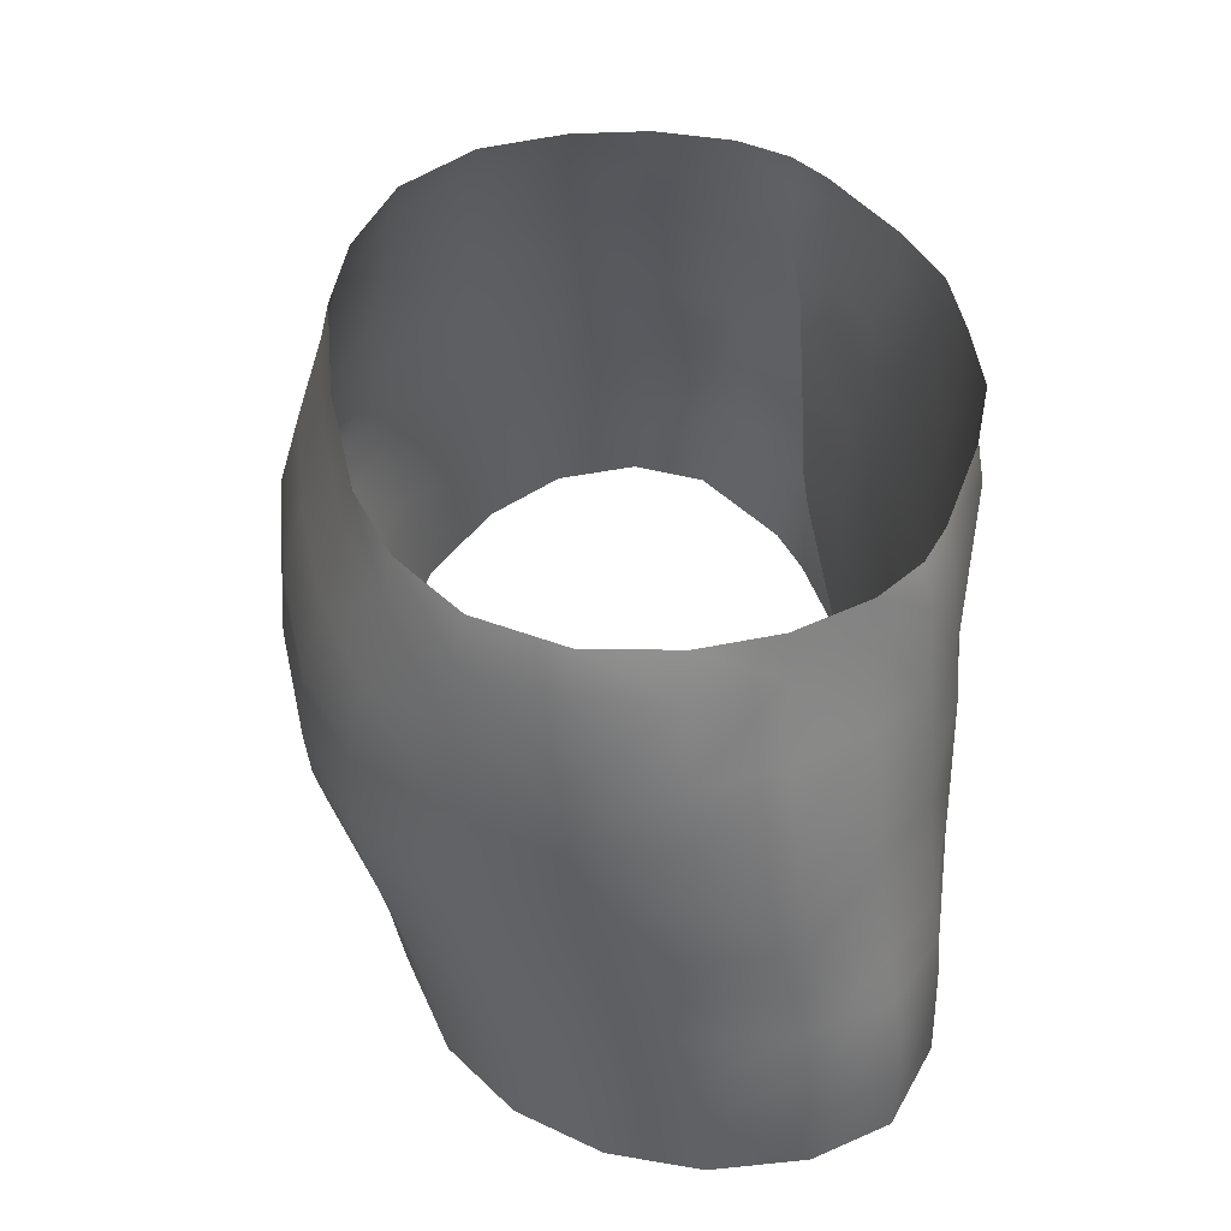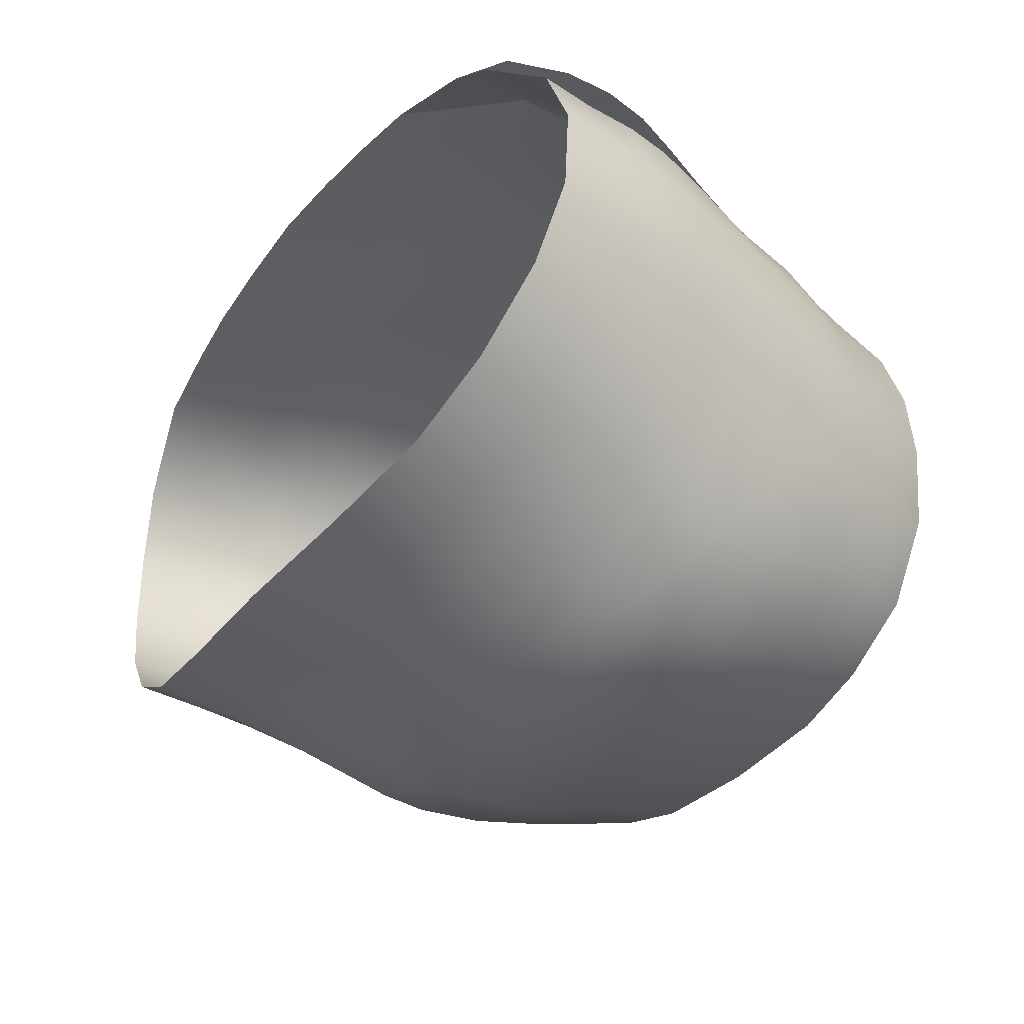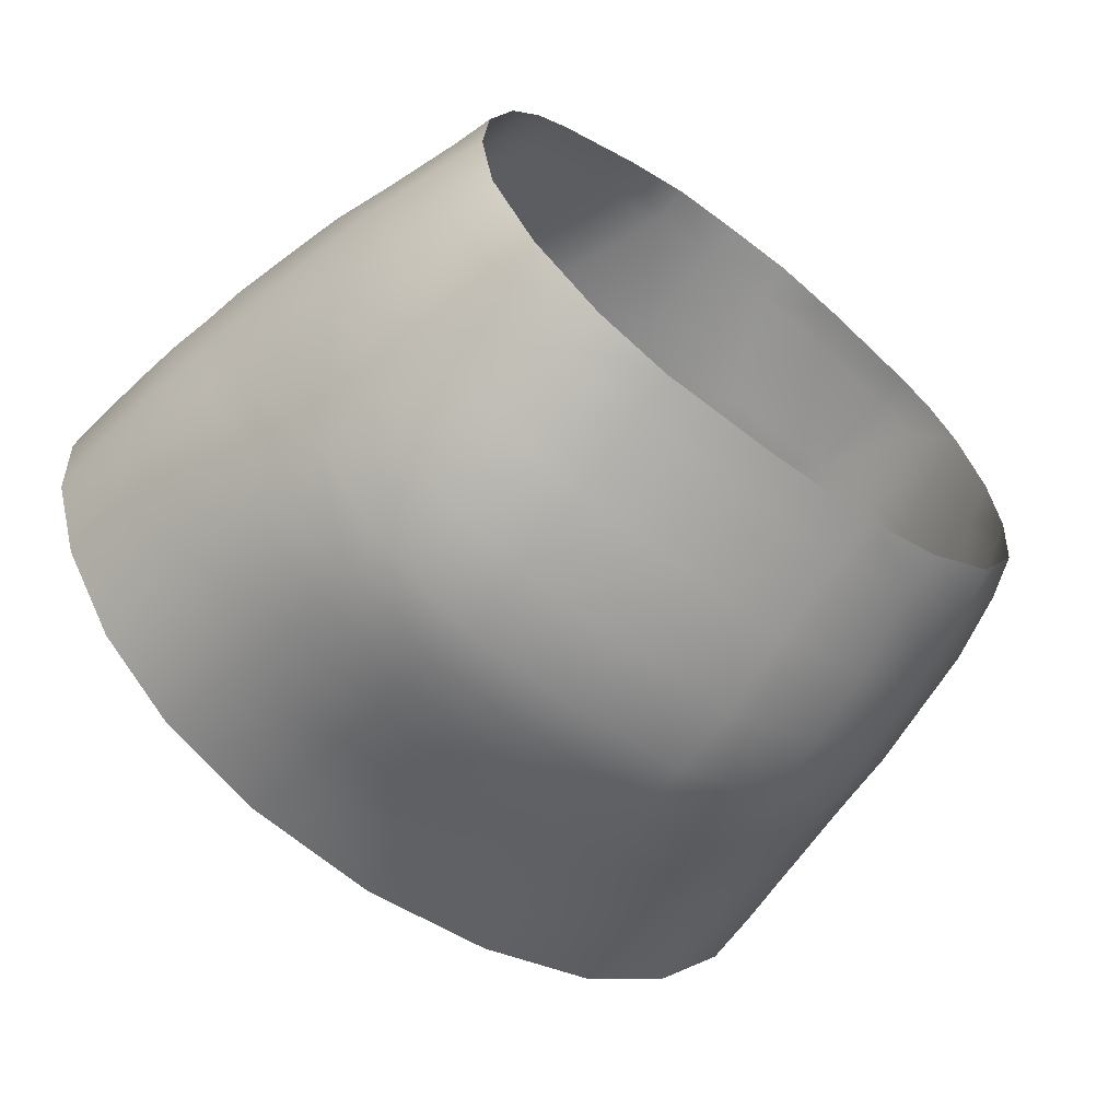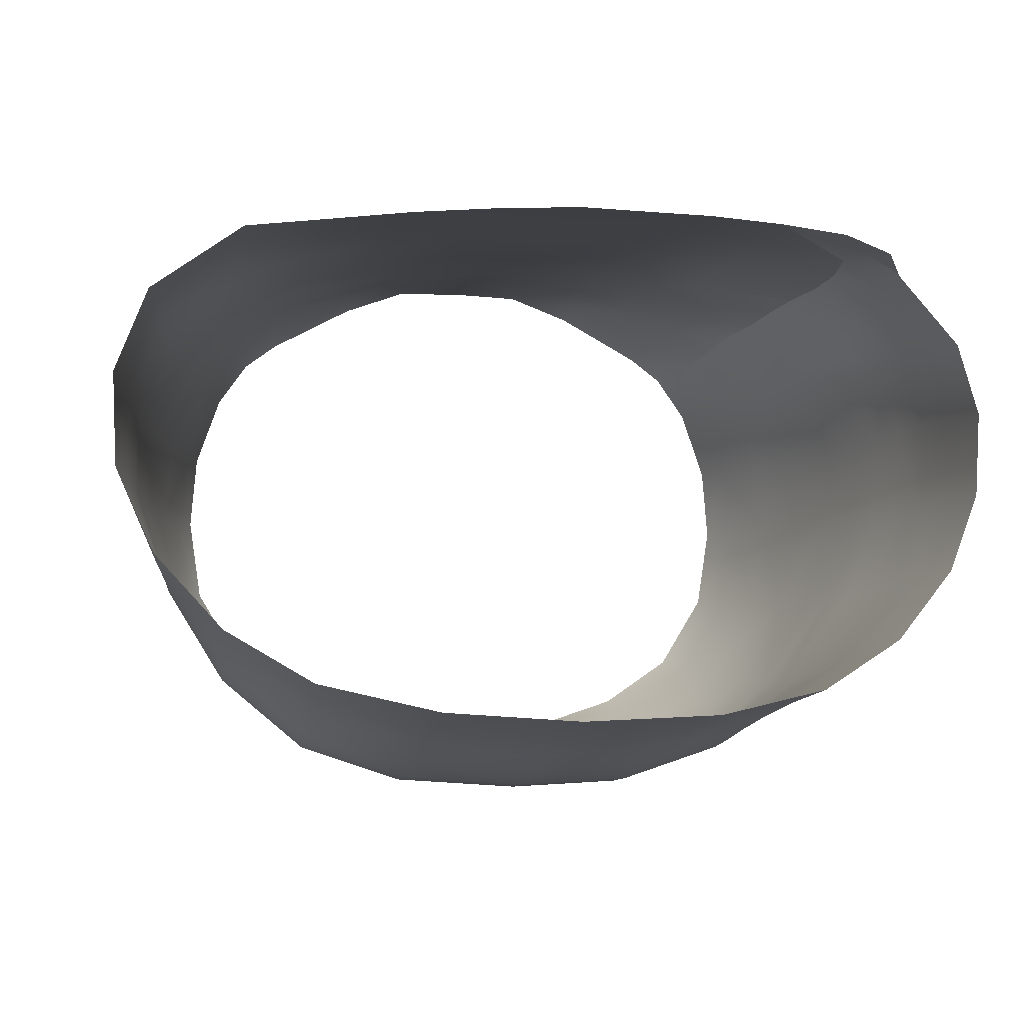
<metadata>
{"format":"obj","ext":"obj","renderer":"f3d","projection":"perspective","resolution":1024,"background":"white","views":[{"elev":46.4,"azim":-98.7,"up":"+Y"},{"elev":-36.9,"azim":55.8,"up":"+Z"},{"elev":-61.0,"azim":142.2,"up":"+Z"},{"elev":-5.5,"azim":-13.0,"up":"+Z"}]}
</metadata>
<code>
g n_pants_teamcandela_a
v 8.209 56.85 5.595
v 6.772 59.39 6.246
v 7.957 59.39 5.393
v 7.147 56.55 6.416
v 8.378 55.12 5.929
v 4.123 59.39 7.58
v 7.341 55.04 6.547
v 8.764 53.34 6.13
v 5.226 56.63 7.095
v 3.437 56.26 7.581
v 5.3 55 7.186
v 5.4 53.41 7.209
v 7.498 53.36 6.638
v 2.973 54.54 7.623
v 8.835 51.73 6.258
v 6.247 51.77 7.101
v 9.022 50.3 6.393
v -5.953e-05 56.18 7.908
v 2.106 59.39 7.955
v 4.123 59.39 7.58
v 0.0001143 59.39 8.125
v -2.137 59.39 7.962
v 4.922e-05 54.48 7.711
v -0.01079 52.8 7.64
v -3.489 56.3 7.55
v 4.922e-05 54.48 7.711
v -4.168 59.39 7.587
v -6.883 56.53 6.566
v -6.863 59.39 6.25
v -8.031 59.39 5.437
v 2.78 52.97 7.644
v -3.033 54.57 7.576
v -0.01079 52.8 7.64
v 2.489 51.16 7.574
v -0.04091 51.16 7.49
v 4.614 51.62 7.397
v 2.31 49.65 7.518
v -0.08665 49.46 7.393
v 4.257 49.9 7.471
v 2.18 48.02 7.453
v -0.07371 47.88 7.347
v -0.05035 46.18 7.343
v 6.441 50.08 7.23
v 9.022 50.3 6.393
v 9.38 48.87 6.543
v 4.243 48.3 7.474
v 6.7 48.6 7.231
v 9.379 47.27 6.645
v 6.618 46.81 7.249
v 9.168 45.94 6.825
v 4.211 46.5 7.427
v 6.545 45.55 7.223
v 6.238 43.38 7.24
v 3.989 43.16 7.317
v 2.149 46.32 7.414
v 4.153 45.07 7.374
v 2.213 44.77 7.381
v -0.00763 44.61 7.345
v 2.283 43.02 7.301
v 0.01557 42.95 7.318
v 8.589 56.91 5.51
v 8.209 56.85 5.595
v 7.957 59.39 5.393
v 8.997 55.24 5.731
v 8.378 55.12 5.929
v 9.544 53.45 5.779
v 8.835 51.73 6.258
v 10.12 51.82 5.833
v 10.69 50.35 5.906
v 9.022 50.3 6.393
v 11.18 48.9 6.019
v 9.38 48.87 6.543
v 11.41 47.5 6.052
v 9.379 47.27 6.645
v 11.17 46.16 6.305
v 9.168 45.94 6.825
v 10.18 44.67 6.815
v 8.487 43.96 7.162
v 6.238 43.38 7.24
v -2.092 60.54 8.108
v 1.106e-07 60.54 8.174
v 0.0001143 59.39 8.125
v -2.137 59.39 7.962
v -4.042 60.54 7.395
v -4.168 59.39 7.587
v -6.638 60.54 6.002
v -6.863 59.39 6.25
v -7.656 60.54 5.242
v -8.031 59.39 5.437
v -8.588 60.54 3.933
v -8.825 59.39 3.883
v -9.349 60.54 1.794
v -9.703 59.39 1.715
v -9.545 60.55 -0.4307
v -10.06 59.4 -0.5178
v -9.176 60.61 -2.931
v -9.6 59.43 -3.138
v -7.806 60.63 -5.168
v -8.129 59.46 -5.464
v -5.678 60.56 -6.582
v -5.834 59.41 -6.903
v -3.434 60.54 -7.268
v -3.454 59.39 -7.544
v 4.278e-05 60.54 -7.512
v -0.001269 59.39 -7.793
v -0.00763 44.61 7.345
v 0.01557 42.95 7.318
v -2.598 43.03 7.153
v -2.635 44.76 7.232
v -4.825 43.15 6.961
v -2.61 46.33 7.275
v -0.05035 46.18 7.343
v -2.583 47.72 7.301
v -0.07371 47.88 7.347
v -0.08665 49.46 7.393
v -2.591 49.27 7.348
v -0.04091 51.16 7.49
v -2.666 51.24 7.438
v -2.841 52.97 7.567
v -5.296 53.38 7.171
v -4.954 51.27 7.223
v -4.856 49.46 7.243
v -4.82 47.92 7.216
v -6.949 49.75 6.913
v -5.268 55.03 7.165
v -7.032 51.52 6.83
v -7.083 53.17 6.757
v -6.941 54.86 6.741
v -8.819 53.24 5.765
v -8.616 55.22 5.686
v -8.453 56.96 5.513
v -8.825 59.39 3.883
v -9.992 55.32 4.105
v -9.477 57.04 3.905
v -9.703 59.39 1.715
v -9.007 51.84 5.871
v -10.39 53.32 4.187
v -9.182 50.05 6.101
v -10.8 51.72 4.273
v -10.44 57.21 1.75
v -11.02 55.48 1.907
v -11.5 53.49 2
v -10.71 57.36 -0.5259
v -10.06 59.4 -0.5178
v -11.16 55.57 -0.5036
v -10.17 57.33 -3.173
v -9.6 59.43 -3.138
v -8.129 59.46 -5.464
v -8.537 57.14 -5.629
v -5.834 59.41 -6.903
v -11.84 51.97 2.12
v -11.53 53.56 -0.4616
v -10.44 55.43 -3.229
v -10.71 57.36 -0.5259
v -10.17 57.33 -3.173
v -6.15 56.95 -7.541
v -8.797 55.1 -5.956
v -3.423 56.93 -8.297
v -3.454 59.39 -7.544
v -0.01163 56.95 -8.525
v -0.001269 59.39 -7.793
v 0.1046 54.54 -9.185
v -3.486 54.58 -8.94
v 0.1861 52.37 -9.393
v -6.388 54.75 -7.995
v -3.55 52.4 -9.142
v 0.1171 50.97 -9.273
v -6.585 52.7 -8.127
v -3.615 51.03 -9.009
v -0.09174 49.72 -9.072
v -9.065 53.08 -6.022
v -3.585 49.79 -8.71
v 0.04921 48.45 -8.825
v -6.668 51.35 -7.984
v -10.77 53.41 -3.21
v -11.81 52.09 -0.4138
v -10.9 51.99 -3.146
v -11.98 50.78 -0.3503
v -11.98 50.78 -0.3503
v -11.99 50.63 2.243
v -12.22 49.49 -0.2875
v -9.146 51.71 -5.913
v -11.05 50.74 -3.061
v -12.27 49.33 2.383
v -12.44 48.14 -0.2318
v -11.09 50.34 4.442
v -6.666 50.13 -7.735
v -11.23 49.46 -2.96
v -12.22 49.49 -0.2875
v -9.19 50.48 -5.749
v -9.333 48.58 6.28
v -9.273 49.26 -5.545
v -6.675 48.92 -7.431
v -11.42 48.01 -2.863
v -9.441 47.75 -5.284
v -11.41 48.98 4.655
v -6.893 48.22 6.937
v -6.855 46.82 6.9
v -3.54 48.57 -8.364
v 0.06629 46.87 -8.329
v -3.572 47.03 -7.915
v -6.832 47.39 -7.032
v -3.696 45.26 -7.47
v -0.0004025 45.03 -7.756
v 0.009229 42.86 -7.32
v -3.942 43.09 -7.07
v -7.421 43.56 -6.279
v -7.095 45.67 -6.629
v -9.915 44 -4.803
v -9.67 46.02 -5.02
v -11.8 44.44 -2.708
v -11.63 46.33 -2.779
v -12.88 44.75 -0.2676
v -12.69 46.6 -0.2146
v -12.98 44.77 2.402
v -12.51 48.04 2.482
v -12.76 46.56 2.502
v -11.65 47.7 4.794
v -11.9 46.22 4.832
v -12.06 44.45 4.729
v -9.398 45.63 6.436
v -9.486 43.76 6.47
v -6.855 45.27 6.827
v -6.856 43.38 6.735
v -9.368 47.2 6.385
v -4.85 45.03 7.079
v -4.824 46.55 7.16
v 2.066 60.54 8.105
v 0.0001143 59.39 8.125
v 1.106e-07 60.54 8.174
v 2.106 59.39 7.955
v 4.01 60.54 7.394
v 4.123 59.39 7.58
v 6.59 60.54 6.007
v 6.772 59.39 6.246
v 7.605 60.54 5.253
v 7.957 59.39 5.393
v 8.538 60.54 3.944
v 8.788 59.39 3.929
v 9.29 60.54 1.797
v 9.645 59.39 1.723
v 9.484 60.55 -0.4369
v 9.959 59.4 -0.5712
v 9.117 60.61 -2.929
v 9.508 59.43 -3.164
v 7.749 60.63 -5.159
v 8.055 59.46 -5.485
v 5.63 60.56 -6.588
v 5.783 59.41 -6.934
v 3.422 60.54 -7.318
v 3.449 59.39 -7.593
v 4.278e-05 60.54 -7.512
v -0.001269 59.39 -7.793
v 8.763 43.7 6.669
v 6.238 43.38 7.24
v 9.168 45.94 6.825
v 10.04 43.97 6.11
v 10.16 45.87 6.065
v 9.379 47.27 6.645
v 12.03 46.33 4.185
v 12.27 44.58 4.084
v 11.98 47.83 4.209
v 10.56 47.59 5.833
v 9.38 48.87 6.543
v 10.75 48.94 5.53
v 11.79 49.14 4.175
v 10.58 50.29 5.312
v 9.022 50.3 6.393
v 11.45 50.43 4.109
v 8.835 51.73 6.258
v 10.43 51.65 4.9
v 11.01 51.73 4.114
v 10.37 53.29 4.299
v 8.764 53.34 6.13
v 9.955 55.34 4.198
v 8.378 55.12 5.929
v 9.431 57.04 3.979
v 8.209 56.85 5.595
v 7.957 59.39 5.393
v 8.788 59.39 3.929
v 12.79 46.54 2.114
v 13.01 44.78 2.013
v 12.27 44.58 4.084
v 12.03 46.33 4.185
v 12.71 46.57 -0.3792
v 12.48 48.12 -0.3715
v 12.87 44.74 -0.4803
v 12.57 48.04 2.106
v 11.98 47.83 4.209
v 11.79 49.14 4.175
v 11.75 46.31 -2.884
v 11.86 44.44 -2.809
v 12.37 49.36 2.047
v 12.09 50.63 1.998
v 11.45 50.43 4.109
v 11.01 51.73 4.114
v 9.745 46.01 -5.156
v 9.979 44 -4.914
v 7.163 45.68 -6.778
v 7.484 43.57 -6.393
v 9.568 47.74 -5.45
v 12.26 49.47 -0.4152
v 11.56 47.96 -3.007
v 11.35 49.39 -3.124
v 12 50.76 -0.4592
v 11.85 51.94 1.989
v 3.909 45.26 -7.541
v 4.163 43.09 -7.13
v 0.009229 42.86 -7.32
v -0.0004025 45.03 -7.756
v 0.06629 46.87 -8.329
v 3.75 47.05 -7.998
v 6.888 47.4 -7.199
v 3.634 48.61 -8.457
v 0.04921 48.45 -8.825
v 6.704 48.92 -7.6
v 3.585 49.84 -8.807
v -0.09174 49.72 -9.072
v 9.375 49.24 -5.722
v 6.672 50.13 -7.893
v 3.569 51.07 -9.103
v 0.1171 50.97 -9.273
v 9.23 50.46 -5.9
v 6.667 51.35 -8.129
v 3.548 52.44 -9.224
v 0.1861 52.37 -9.393
v 11.1 50.66 -3.186
v 6.593 52.71 -8.259
v 3.489 54.6 -9.034
v 0.1046 54.54 -9.185
v 9.124 51.68 -6.022
v 10.86 51.92 -3.204
v 9.018 53.06 -6.097
v 11.8 52.06 -0.494
v 10.68 53.35 -3.214
v 10.38 55.4 -3.285
v 11.52 53.54 -0.4938
v 8.781 55.1 -6.055
v 11.45 53.46 2.002
v 10.37 53.29 4.299
v 9.955 55.34 4.198
v 10.93 55.48 1.953
v 6.391 54.78 -8.12
v 6.118 56.95 -7.626
v 11.07 55.57 -0.5097
v 10.35 57.22 1.782
v 9.431 57.04 3.979
v 8.788 59.39 3.929
v 9.645 59.39 1.723
v 10.6 57.37 -0.5473
v 9.959 59.4 -0.5712
v 10.09 57.33 -3.212
v 9.508 59.43 -3.164
v 8.489 57.14 -5.692
v 8.055 59.46 -5.485
v 5.783 59.41 -6.934
v 3.449 59.39 -7.593
v 3.425 56.93 -8.367
v -0.001269 59.39 -7.793
v -0.01163 56.95 -8.525
g n_pants_teamcandela_a_0
f 3 2 1
f 2 4 1
f 4 5 1
f 4 2 6
f 4 7 5
f 8 5 7
f 9 4 6
f 7 4 9
f 9 6 10
f 11 7 9
f 11 9 10
f 7 11 12
f 8 7 13
f 13 7 12
f 14 11 10
f 11 14 12
f 15 8 13
f 15 13 16
f 13 12 16
f 17 15 16
f 10 18 14
f 19 18 10
f 19 10 20
f 19 21 18
f 22 18 21
f 18 23 14
f 23 24 14
f 22 25 18
f 26 18 25
f 25 22 27
f 28 25 27
f 28 27 29
f 28 29 30
f 24 31 14
f 14 31 12
f 32 26 25
f 33 26 32
f 34 31 24
f 35 34 24
f 36 12 31
f 34 36 31
f 16 12 36
f 37 34 35
f 36 34 37
f 38 37 35
f 39 16 36
f 39 36 37
f 40 37 38
f 41 40 38
f 41 42 40
f 39 43 16
f 43 44 16
f 44 43 45
f 39 37 46
f 39 46 43
f 37 40 46
f 43 47 45
f 46 47 43
f 45 47 48
f 47 49 48
f 47 46 49
f 48 49 50
f 46 40 51
f 46 51 49
f 50 49 52
f 49 51 52
f 53 50 52
f 54 53 52
f 40 55 51
f 42 55 40
f 51 56 52
f 54 52 56
f 51 55 56
f 57 55 42
f 55 57 56
f 54 56 57
f 58 57 42
f 59 54 57
f 59 57 58
f 60 59 58
f 63 62 61
f 61 62 64
f 62 65 64
f 66 64 65
f 66 65 8
f 8 67 66
f 66 67 68
f 68 67 69
f 67 70 69
f 69 70 71
f 70 72 71
f 71 72 73
f 72 74 73
f 73 74 75
f 74 76 75
f 76 77 75
f 77 76 78
f 78 76 79
f 82 81 80
f 83 82 80
f 83 80 84
f 85 83 84
f 85 84 86
f 87 85 86
f 87 86 88
f 89 87 88
f 89 88 90
f 91 89 90
f 91 90 92
f 93 91 92
f 93 92 94
f 95 93 94
f 95 94 96
f 97 95 96
f 97 96 98
f 99 97 98
f 99 98 100
f 101 99 100
f 101 100 102
f 103 101 102
f 103 102 104
f 105 103 104
f 108 107 106
f 109 108 106
f 110 108 109
f 109 106 111
f 106 112 111
f 113 111 112
f 114 113 112
f 113 114 115
f 116 113 115
f 116 115 117
f 118 116 117
f 118 117 33
f 119 118 33
f 119 33 32
f 119 120 118
f 119 32 120
f 118 121 116
f 120 121 118
f 113 116 122
f 121 122 116
f 113 123 111
f 123 113 122
f 122 121 124
f 123 122 124
f 32 125 120
f 25 125 32
f 28 125 25
f 121 120 126
f 121 126 124
f 127 120 125
f 120 127 126
f 128 127 125
f 128 125 28
f 129 127 128
f 126 127 129
f 128 28 130
f 130 129 128
f 28 131 130
f 131 28 30
f 131 30 132
f 133 130 131
f 129 130 133
f 134 131 132
f 134 133 131
f 134 132 135
f 136 126 129
f 137 129 133
f 129 137 136
f 136 138 126
f 138 124 126
f 137 139 136
f 136 139 138
f 140 134 135
f 141 133 134
f 140 141 134
f 137 133 142
f 133 141 142
f 140 135 143
f 135 144 143
f 145 141 140
f 143 145 140
f 141 145 142
f 143 144 146
f 144 147 146
f 146 147 148
f 149 146 148
f 149 148 150
f 142 151 137
f 151 139 137
f 145 152 142
f 142 152 151
f 145 153 152
f 145 154 153
f 154 155 153
f 155 149 153
f 156 149 150
f 149 157 153
f 157 149 156
f 156 150 158
f 150 159 158
f 158 159 160
f 159 161 160
f 158 160 162
f 163 158 162
f 156 158 163
f 162 164 163
f 165 157 156
f 165 156 163
f 164 166 163
f 164 167 166
f 165 163 168
f 165 168 157
f 163 166 168
f 167 169 166
f 166 169 168
f 169 167 170
f 168 171 157
f 157 171 153
f 172 169 170
f 172 170 173
f 169 174 168
f 168 174 171
f 174 169 172
f 171 175 153
f 153 175 152
f 152 175 176
f 152 176 151
f 177 175 171
f 175 177 176
f 151 176 178
f 176 177 179
f 180 151 178
f 180 178 181
f 139 151 180
f 174 182 171
f 182 177 171
f 177 183 179
f 177 182 183
f 184 180 181
f 181 185 184
f 186 139 180
f 186 180 184
f 139 186 138
f 182 174 187
f 187 174 172
f 183 188 179
f 188 189 179
f 189 188 185
f 182 190 183
f 190 182 187
f 188 183 190
f 138 186 191
f 124 138 191
f 192 190 187
f 192 188 190
f 193 187 172
f 193 192 187
f 194 188 192
f 188 194 185
f 195 194 192
f 192 193 195
f 186 196 191
f 196 186 184
f 197 124 191
f 197 123 124
f 197 191 198
f 197 198 123
f 199 193 172
f 199 172 173
f 199 173 200
f 193 199 201
f 201 199 200
f 193 202 195
f 202 193 201
f 203 201 200
f 204 203 200
f 203 204 205
f 206 203 205
f 203 206 207
f 202 201 208
f 201 203 208
f 208 203 207
f 195 202 208
f 207 209 208
f 209 210 208
f 210 195 208
f 210 209 211
f 210 212 195
f 212 210 211
f 212 194 195
f 212 211 213
f 185 194 212
f 214 212 213
f 214 185 212
f 214 213 215
f 185 214 216
f 185 216 184
f 196 184 216
f 217 214 215
f 214 217 216
f 218 196 216
f 218 216 217
f 219 217 215
f 219 218 217
f 220 219 215
f 221 219 220
f 218 219 221
f 222 221 220
f 221 222 223
f 222 224 223
f 224 110 223
f 196 218 225
f 225 218 221
f 221 223 225
f 191 196 225
f 191 225 198
f 223 198 225
f 110 226 223
f 226 110 109
f 198 223 227
f 223 226 227
f 226 109 227
f 198 227 123
f 109 111 227
f 123 227 111
f 230 229 228
f 229 231 228
f 228 231 232
f 231 233 232
f 232 233 234
f 233 235 234
f 236 234 235
f 237 236 235
f 236 237 238
f 237 239 238
f 238 239 240
f 239 241 240
f 240 241 242
f 241 243 242
f 242 243 244
f 243 245 244
f 244 245 246
f 245 247 246
f 246 247 248
f 247 249 248
f 248 249 250
f 249 251 250
f 250 251 252
f 251 253 252
f 256 255 254
f 256 254 257
f 258 256 257
f 259 256 258
f 258 257 260
f 257 261 260
f 258 260 262
f 259 258 263
f 263 258 262
f 264 259 263
f 265 263 262
f 265 264 263
f 266 265 262
f 265 267 264
f 265 266 267
f 267 268 264
f 266 269 267
f 268 267 270
f 267 269 271
f 267 271 270
f 269 272 271
f 273 271 272
f 270 271 273
f 274 270 273
f 274 273 275
f 276 274 275
f 275 277 276
f 277 278 276
f 279 278 277
f 280 279 277
f 283 282 281
f 284 283 281
f 285 281 282
f 281 285 286
f 287 285 282
f 284 281 288
f 288 281 286
f 289 284 288
f 290 289 288
f 291 285 287
f 286 285 291
f 292 291 287
f 293 290 288
f 288 286 293
f 290 293 294
f 295 290 294
f 295 294 296
f 297 291 292
f 298 297 292
f 297 298 299
f 298 300 299
f 291 297 301
f 301 297 299
f 286 302 293
f 293 302 294
f 303 286 291
f 303 291 301
f 304 302 286
f 303 304 286
f 302 305 294
f 302 304 305
f 294 306 296
f 306 294 305
f 307 299 300
f 308 307 300
f 307 308 309
f 310 307 309
f 307 310 311
f 307 312 299
f 312 307 311
f 312 313 299
f 313 301 299
f 314 312 311
f 312 314 313
f 315 314 311
f 313 316 301
f 314 316 313
f 317 314 315
f 316 314 317
f 318 317 315
f 316 319 301
f 303 301 319
f 304 303 319
f 319 316 320
f 320 316 317
f 321 317 318
f 322 321 318
f 304 319 323
f 323 319 320
f 324 320 317
f 321 324 317
f 320 324 323
f 321 322 325
f 322 326 325
f 327 304 323
f 304 327 305
f 321 325 328
f 324 321 328
f 325 326 329
f 325 329 328
f 326 330 329
f 324 331 323
f 323 331 327
f 327 332 305
f 331 332 327
f 331 324 333
f 324 328 333
f 332 331 333
f 332 334 305
f 334 306 305
f 332 335 334
f 335 332 333
f 335 333 336
f 335 337 334
f 306 334 337
f 335 336 337
f 333 328 338
f 333 338 336
f 339 306 337
f 306 339 296
f 339 340 296
f 341 340 339
f 339 337 342
f 342 341 339
f 328 343 338
f 329 343 328
f 338 343 344
f 344 343 329
f 336 345 337
f 337 345 342
f 341 342 346
f 347 341 346
f 347 346 348
f 346 349 348
f 342 345 350
f 346 342 350
f 346 350 349
f 350 345 336
f 350 351 349
f 350 352 351
f 352 350 336
f 352 353 351
f 354 352 336
f 352 354 353
f 338 354 336
f 354 338 344
f 354 355 353
f 355 354 356
f 354 344 356
f 357 356 344
f 358 357 344
f 358 344 329
f 359 357 358
f 358 329 330
f 360 359 358
f 360 358 330

</code>
